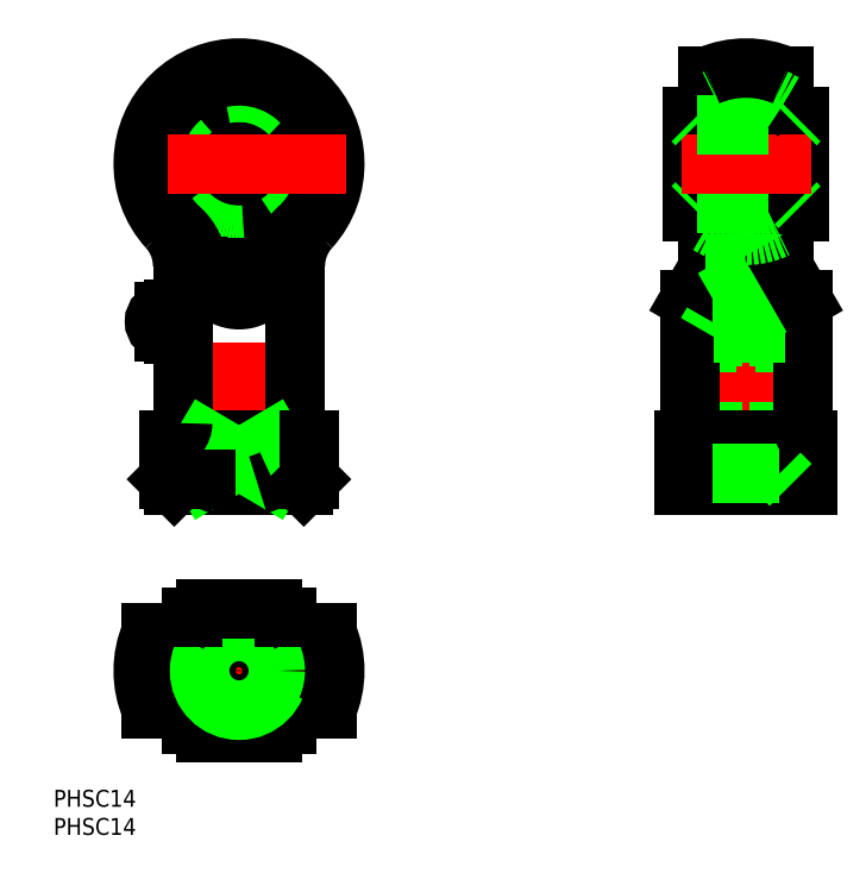
<metadata>
{"format":"dxf","ext":"dxf","renderer":"ezdxf+matplotlib","layout":"modelspace","background":"white","min_lineweight":24,"dpi":150}
</metadata>
<code>
0
SECTION
2
ENTITIES
0
LINE
8
CENTER
10
0
20
109
30
0
11
0
21
31
31
0
0
LINE
8
CENTER
10
90
20
31
30
0
11
90
21
109
31
0
0
LINE
8
0
10
97
20
33.92
30
0
11
97
21
60
31
0
0
LINE
8
0
10
95.92
20
35
30
0
11
95.92
21
66
31
0
0
LINE
8
0
10
100
20
43.96
30
0
11
100
21
65.87
31
0
0
LINE
8
0
10
83
20
33.92
30
0
11
83
21
60
31
0
0
LINE
8
0
10
84.08
20
35
30
0
11
84.08
21
66
31
0
0
LINE
8
0
10
80
20
65.87
30
0
11
80
21
43.96
31
0
0
LINE
8
0
10
10
20
43.96
30
0
11
10
21
71.86
31
0
0
LINE
8
0
10
-10
20
71.86
30
0
11
-10
21
43.96
31
0
0
LINE
8
CENTER
10
0
20
13
30
0
11
0
21
-13
31
0
0
ARC
8
0
10
0
20
0
30
0
40
12.5
50
298.4
51
61.64
0
ARC
8
0
10
0
20
0
30
0
40
11.5
50
287
51
73.04
0
ARC
8
0
10
0
20
0
30
0
40
11.5
50
107
51
253
0
ARC
8
0
10
0
20
0
30
0
40
12.5
50
118.4
51
241.6
0
LINE
8
CENTER
10
-19
20
0
30
0
11
19
21
0
31
0
0
LINE
8
0
10
-12.38
20
1.75
30
0
11
-13.25
21
1.75
31
0
0
LINE
8
0
10
-12.38
20
-1.75
30
0
11
-13.25
21
-1.75
31
0
0
LINE
8
0
10
-10.52
20
6.75
30
0
11
-15.6
21
6.75
31
0
0
LINE
8
0
10
-10.52
20
-6.75
30
0
11
-15.6
21
-6.75
31
0
0
ARC
8
0
10
-13.25
20
1.42e-14
30
0
40
1.75
50
90
51
270
0
ARC
8
0
10
0
20
0
30
0
40
17
50
156.6
51
203.4
0
ARC
8
0
10
0
20
-5.5e-15
30
0
40
12.7
50
311.6
51
327.9
0
ARC
8
0
10
0
20
-5.5e-15
30
0
40
12.7
50
212.1
51
228.4
0
LINE
8
0
10
-5.937
20
-11
30
0
11
5.937
21
-11
31
0
0
LINE
8
0
10
-8.429
20
-9.5
30
0
11
-8.124
21
-9.5
31
0
0
LINE
8
0
10
8.124
20
-9.5
30
0
11
8.429
21
-9.5
31
0
0
LINE
8
0
10
15.6
20
6.75
30
0
11
10.52
21
6.75
31
0
0
LINE
8
0
10
15.6
20
-6.75
30
0
11
10.52
21
-6.75
31
0
0
CIRCLE
8
0
10
0
20
0
30
0
40
7.918
0
CIRCLE
8
0
10
0
20
0
30
0
40
2
0
CIRCLE
8
0
10
0
20
0
30
0
40
5.918
0
CIRCLE
8
0
10
0
20
0
30
0
40
7
0
ARC
8
0
10
0
20
-5.5e-15
30
0
40
12.7
50
131.6
51
147.9
0
LINE
8
0
10
-8.124
20
9.5
30
0
11
-8.429
21
9.5
31
0
0
ARC
8
0
10
0
20
-5.5e-15
30
0
40
12.7
50
32.11
51
48.42
0
LINE
8
0
10
8.429
20
9.5
30
0
11
8.124
21
9.5
31
0
0
ARC
8
0
10
0
20
0
30
0
40
17
50
336.6
51
23.39
0
LINE
8
0
10
5.937
20
11
30
0
11
-5.937
21
11
31
0
0
ARC
8
0
10
13
20
43.96
30
0
40
3
50
180
51
260.4
0
LINE
8
0
10
5.937
20
34
30
0
11
12.5
21
34
31
0
0
LINE
8
0
10
-12.5
20
41
30
0
11
12.5
21
41
31
0
0
LINE
8
0
10
11.5
20
33
30
0
11
-11.5
21
33
31
0
0
LINE
8
0
10
5.937
20
34
30
0
11
5.937
21
41
31
0
0
LINE
8
0
10
-5.937
20
34
30
0
11
-5.937
21
41
31
0
0
LINE
8
0
10
-12.5
20
41
30
0
11
-12.5
21
34
31
0
0
LINE
8
0
10
5.937
20
41
30
0
11
-5.937
21
34
31
0
0
LINE
8
0
10
-5.937
20
41
30
0
11
5.937
21
34
31
0
0
ARC
8
0
10
1.624
20
49.7
30
0
40
17.42
50
244.3
51
253.4
0
LINE
8
0
10
-12.5
20
34
30
0
11
-11.5
21
33
31
0
0
LINE
8
0
10
-12.5
20
34
30
0
11
-5.937
21
34
31
0
0
ARC
8
0
10
-1.624
20
49.7
30
0
40
17.42
50
286.6
51
295.7
0
ARC
8
0
10
-13
20
43.96
30
0
40
3
50
279.6
51
0
0
LINE
8
0
10
12.5
20
34
30
0
11
12.5
21
41
31
0
0
LINE
8
0
10
11.5
20
33
30
0
11
12.5
21
34
31
0
0
LINE
8
0
10
84.08
20
35
30
0
11
82.08
21
33
31
0
0
LINE
8
0
10
79
20
34
30
0
11
101
21
34
31
0
0
LINE
8
0
10
101
20
33
30
0
11
79
21
33
31
0
0
LINE
8
0
10
79
20
41
30
0
11
101
21
41
31
0
0
LINE
8
0
10
79
20
33
30
0
11
79
21
41
31
0
0
ARC
8
0
10
75.13
20
43.96
30
0
40
4.875
50
322.6
51
0
0
LINE
8
0
10
101
20
33
30
0
11
101
21
41
31
0
0
LINE
8
0
10
95.92
20
35
30
0
11
84.08
21
35
31
0
0
LINE
8
0
10
95.92
20
35
30
0
11
97.92
21
33
31
0
0
ARC
8
0
10
104.9
20
43.96
30
0
40
4.875
50
180
51
217.4
0
CIRCLE
8
0
10
0
20
90
30
0
40
7.7
0
CIRCLE
8
0
10
0
20
90
30
0
40
7
0
CIRCLE
8
0
10
0
20
90
30
0
40
10.76
0
CIRCLE
8
0
10
0
20
90
30
0
40
8.429
0
CIRCLE
8
0
10
0
20
90
30
0
40
12.7
0
ARC
8
0
10
0
20
90
30
0
40
15.6
50
312.9
51
227.1
0
ARC
8
0
10
0
20
90
30
0
40
17
50
317.8
51
222.2
0
LINE
8
0
10
-11.5
20
63.75
30
0
11
-13.25
21
63.75
31
0
0
ARC
8
0
10
-20
20
71.86
30
0
40
10
50
0
51
42.21
0
LINE
8
0
10
-11.5
20
60.25
30
0
11
-13.25
21
60.25
31
0
0
LINE
8
CENTER
10
-7.887
20
62
30
0
11
-17
21
62
31
0
0
ARC
8
0
10
-13.25
20
62
30
0
40
1.75
50
90
51
270
0
LINE
8
0
10
-11.5
20
64.25
30
0
11
-11.5
21
59.75
31
0
0
LINE
8
0
10
-10
20
59.75
30
0
11
-11.5
21
59.75
31
0
0
LINE
8
0
10
-10
20
64.25
30
0
11
-11.5
21
64.25
31
0
0
ARC
8
0
10
20
20
71.86
30
0
40
10
50
137.8
51
180
0
ARC
8
0
10
16.74
20
71.47
30
0
40
9.374
50
130.7
51
177.6
0
ARC
8
0
10
-16.68
20
71.5
30
0
40
9.308
50
2.198
51
49.47
0
LINE
8
0
10
-7.378
20
71.5
30
0
11
7.378
21
71.5
31
0
0
POLYLINE
8
0
10
-5.337
20
68.54
30
0
66
     1
70
     8
0
VERTEX
8
0
10
-5.337
20
68.54
30
0
70
    32
0
VERTEX
8
0
10
-5.262
20
68.46
30
0
70
    32
0
VERTEX
8
0
10
-5.187
20
68.38
30
0
70
    32
0
VERTEX
8
0
10
-5.112
20
68.3
30
0
70
    32
0
VERTEX
8
0
10
-5.036
20
68.23
30
0
70
    32
0
VERTEX
8
0
10
-4.96
20
68.15
30
0
70
    32
0
VERTEX
8
0
10
-4.883
20
68.08
30
0
70
    32
0
VERTEX
8
0
10
-4.806
20
68
30
0
70
    32
0
VERTEX
8
0
10
-4.729
20
67.93
30
0
70
    32
0
VERTEX
8
0
10
-4.651
20
67.86
30
0
70
    32
0
VERTEX
8
0
10
-4.573
20
67.79
30
0
70
    32
0
VERTEX
8
0
10
-4.495
20
67.72
30
0
70
    32
0
VERTEX
8
0
10
-4.416
20
67.65
30
0
70
    32
0
VERTEX
8
0
10
-4.337
20
67.58
30
0
70
    32
0
VERTEX
8
0
10
-4.258
20
67.52
30
0
70
    32
0
VERTEX
8
0
10
-4.178
20
67.45
30
0
70
    32
0
VERTEX
8
0
10
-4.098
20
67.39
30
0
70
    32
0
VERTEX
8
0
10
-4.017
20
67.33
30
0
70
    32
0
VERTEX
8
0
10
-3.937
20
67.27
30
0
70
    32
0
VERTEX
8
0
10
-3.856
20
67.21
30
0
70
    32
0
VERTEX
8
0
10
-3.774
20
67.15
30
0
70
    32
0
VERTEX
8
0
10
-3.693
20
67.1
30
0
70
    32
0
VERTEX
8
0
10
-3.611
20
67.04
30
0
70
    32
0
VERTEX
8
0
10
-3.529
20
66.99
30
0
70
    32
0
VERTEX
8
0
10
-3.446
20
66.93
30
0
70
    32
0
VERTEX
8
0
10
-3.364
20
66.88
30
0
70
    32
0
VERTEX
8
0
10
-3.281
20
66.83
30
0
70
    32
0
VERTEX
8
0
10
-3.197
20
66.78
30
0
70
    32
0
VERTEX
8
0
10
-3.114
20
66.73
30
0
70
    32
0
VERTEX
8
0
10
-3.03
20
66.69
30
0
70
    32
0
VERTEX
8
0
10
-2.946
20
66.64
30
0
70
    32
0
VERTEX
8
0
10
-2.862
20
66.6
30
0
70
    32
0
VERTEX
8
0
10
-2.778
20
66.55
30
0
70
    32
0
VERTEX
8
0
10
-2.693
20
66.51
30
0
70
    32
0
VERTEX
8
0
10
-2.608
20
66.47
30
0
70
    32
0
VERTEX
8
0
10
-2.523
20
66.43
30
0
70
    32
0
VERTEX
8
0
10
-2.438
20
66.39
30
0
70
    32
0
VERTEX
8
0
10
-2.353
20
66.36
30
0
70
    32
0
VERTEX
8
0
10
-2.267
20
66.32
30
0
70
    32
0
VERTEX
8
0
10
-2.181
20
66.29
30
0
70
    32
0
VERTEX
8
0
10
-2.095
20
66.26
30
0
70
    32
0
VERTEX
8
0
10
-2.009
20
66.22
30
0
70
    32
0
VERTEX
8
0
10
-1.923
20
66.19
30
0
70
    32
0
VERTEX
8
0
10
-1.837
20
66.17
30
0
70
    32
0
VERTEX
8
0
10
-1.75
20
66.14
30
0
70
    32
0
VERTEX
8
0
10
-1.664
20
66.11
30
0
70
    32
0
VERTEX
8
0
10
-1.577
20
66.09
30
0
70
    32
0
VERTEX
8
0
10
-1.49
20
66.06
30
0
70
    32
0
VERTEX
8
0
10
-1.403
20
66.04
30
0
70
    32
0
VERTEX
8
0
10
-1.316
20
66.02
30
0
70
    32
0
VERTEX
8
0
10
-1.228
20
66
30
0
70
    32
0
VERTEX
8
0
10
-1.141
20
65.98
30
0
70
    32
0
VERTEX
8
0
10
-1.054
20
65.97
30
0
70
    32
0
VERTEX
8
0
10
-0.9661
20
65.95
30
0
70
    32
0
VERTEX
8
0
10
-0.8785
20
65.94
30
0
70
    32
0
VERTEX
8
0
10
-0.7908
20
65.93
30
0
70
    32
0
VERTEX
8
0
10
-0.7031
20
65.91
30
0
70
    32
0
VERTEX
8
0
10
-0.6153
20
65.9
30
0
70
    32
0
VERTEX
8
0
10
-0.5275
20
65.89
30
0
70
    32
0
VERTEX
8
0
10
-0.4397
20
65.89
30
0
70
    32
0
VERTEX
8
0
10
-0.3518
20
65.88
30
0
70
    32
0
VERTEX
8
0
10
-0.2639
20
65.88
30
0
70
    32
0
VERTEX
8
0
10
-0.1759
20
65.87
30
0
70
    32
0
VERTEX
8
0
10
-0.08796
20
65.87
30
0
70
    32
0
VERTEX
8
0
10
1.409e-13
20
65.87
30
0
70
    32
0
VERTEX
8
0
10
0.08796
20
65.87
30
0
70
    32
0
VERTEX
8
0
10
0.1759
20
65.87
30
0
70
    32
0
VERTEX
8
0
10
0.2639
20
65.88
30
0
70
    32
0
VERTEX
8
0
10
0.3518
20
65.88
30
0
70
    32
0
VERTEX
8
0
10
0.4397
20
65.89
30
0
70
    32
0
VERTEX
8
0
10
0.5275
20
65.89
30
0
70
    32
0
VERTEX
8
0
10
0.6153
20
65.9
30
0
70
    32
0
VERTEX
8
0
10
0.7031
20
65.91
30
0
70
    32
0
VERTEX
8
0
10
0.7908
20
65.93
30
0
70
    32
0
VERTEX
8
0
10
0.8785
20
65.94
30
0
70
    32
0
VERTEX
8
0
10
0.9661
20
65.95
30
0
70
    32
0
VERTEX
8
0
10
1.054
20
65.97
30
0
70
    32
0
VERTEX
8
0
10
1.141
20
65.98
30
0
70
    32
0
VERTEX
8
0
10
1.228
20
66
30
0
70
    32
0
VERTEX
8
0
10
1.316
20
66.02
30
0
70
    32
0
VERTEX
8
0
10
1.403
20
66.04
30
0
70
    32
0
VERTEX
8
0
10
1.49
20
66.06
30
0
70
    32
0
VERTEX
8
0
10
1.577
20
66.09
30
0
70
    32
0
VERTEX
8
0
10
1.664
20
66.11
30
0
70
    32
0
VERTEX
8
0
10
1.75
20
66.14
30
0
70
    32
0
VERTEX
8
0
10
1.837
20
66.17
30
0
70
    32
0
VERTEX
8
0
10
1.923
20
66.19
30
0
70
    32
0
VERTEX
8
0
10
2.009
20
66.22
30
0
70
    32
0
VERTEX
8
0
10
2.095
20
66.26
30
0
70
    32
0
VERTEX
8
0
10
2.181
20
66.29
30
0
70
    32
0
VERTEX
8
0
10
2.267
20
66.32
30
0
70
    32
0
VERTEX
8
0
10
2.353
20
66.36
30
0
70
    32
0
VERTEX
8
0
10
2.438
20
66.39
30
0
70
    32
0
VERTEX
8
0
10
2.523
20
66.43
30
0
70
    32
0
VERTEX
8
0
10
2.608
20
66.47
30
0
70
    32
0
VERTEX
8
0
10
2.693
20
66.51
30
0
70
    32
0
VERTEX
8
0
10
2.778
20
66.55
30
0
70
    32
0
VERTEX
8
0
10
2.862
20
66.6
30
0
70
    32
0
VERTEX
8
0
10
2.946
20
66.64
30
0
70
    32
0
VERTEX
8
0
10
3.03
20
66.69
30
0
70
    32
0
VERTEX
8
0
10
3.114
20
66.73
30
0
70
    32
0
VERTEX
8
0
10
3.197
20
66.78
30
0
70
    32
0
VERTEX
8
0
10
3.281
20
66.83
30
0
70
    32
0
VERTEX
8
0
10
3.364
20
66.88
30
0
70
    32
0
VERTEX
8
0
10
3.446
20
66.93
30
0
70
    32
0
VERTEX
8
0
10
3.529
20
66.99
30
0
70
    32
0
VERTEX
8
0
10
3.611
20
67.04
30
0
70
    32
0
VERTEX
8
0
10
3.693
20
67.1
30
0
70
    32
0
VERTEX
8
0
10
3.774
20
67.15
30
0
70
    32
0
VERTEX
8
0
10
3.856
20
67.21
30
0
70
    32
0
VERTEX
8
0
10
3.937
20
67.27
30
0
70
    32
0
VERTEX
8
0
10
4.017
20
67.33
30
0
70
    32
0
VERTEX
8
0
10
4.098
20
67.39
30
0
70
    32
0
VERTEX
8
0
10
4.178
20
67.45
30
0
70
    32
0
VERTEX
8
0
10
4.258
20
67.52
30
0
70
    32
0
VERTEX
8
0
10
4.337
20
67.58
30
0
70
    32
0
VERTEX
8
0
10
4.416
20
67.65
30
0
70
    32
0
VERTEX
8
0
10
4.495
20
67.72
30
0
70
    32
0
VERTEX
8
0
10
4.573
20
67.79
30
0
70
    32
0
VERTEX
8
0
10
4.651
20
67.86
30
0
70
    32
0
VERTEX
8
0
10
4.729
20
67.93
30
0
70
    32
0
VERTEX
8
0
10
4.806
20
68
30
0
70
    32
0
VERTEX
8
0
10
4.883
20
68.08
30
0
70
    32
0
VERTEX
8
0
10
4.96
20
68.15
30
0
70
    32
0
VERTEX
8
0
10
5.036
20
68.23
30
0
70
    32
0
VERTEX
8
0
10
5.112
20
68.3
30
0
70
    32
0
VERTEX
8
0
10
5.187
20
68.38
30
0
70
    32
0
VERTEX
8
0
10
5.262
20
68.46
30
0
70
    32
0
VERTEX
8
0
10
5.337
20
68.54
30
0
70
    32
0
SEQEND
8
0
0
LINE
8
0
10
-7.378
20
71.86
30
0
11
-7.378
21
71.5
31
0
0
LINE
8
0
10
7.378
20
71.5
30
0
11
7.378
21
71.86
31
0
0
LINE
8
CENTER
10
19
20
90
30
0
11
-19
21
90
31
0
0
LINE
8
0
10
98.8
20
83
30
0
11
98.8
21
97
31
0
0
LINE
8
0
10
81.2
20
97
30
0
11
81.2
21
83
31
0
0
LINE
8
0
10
80.5
20
98.43
30
0
11
80.5
21
81.57
31
0
0
LINE
8
0
10
99.5
20
81.57
30
0
11
99.5
21
98.43
31
0
0
LINE
8
0
10
96.75
20
105.6
30
0
11
96.75
21
71.5
31
0
0
LINE
8
0
10
83.25
20
105.6
30
0
11
83.25
21
71.5
31
0
0
ARC
8
0
10
90
20
90
30
0
40
12.7
50
221.6
51
237.9
0
LINE
8
0
10
80
20
65.87
30
0
11
83.25
21
71.5
31
0
0
LINE
8
0
10
81.2
20
83
30
0
11
98.8
21
83
31
0
0
LINE
8
0
10
80.5
20
82.3
30
0
11
81.2
21
83
31
0
0
LINE
8
0
10
97
20
60
30
0
11
83
21
60
31
0
0
LINE
8
0
10
83
20
60
30
0
11
84.08
21
61.87
31
0
0
LINE
8
0
10
97
20
60
30
0
11
95.92
21
61.87
31
0
0
LINE
8
0
10
92
20
68.26
30
0
11
92
21
77.46
31
0
0
LINE
8
0
10
88
20
68.26
30
0
11
88
21
77.46
31
0
0
LINE
8
0
10
95.92
20
66
30
0
11
92
21
68.26
31
0
0
LINE
8
0
10
95.92
20
66
30
0
11
84.08
21
66
31
0
0
LINE
8
0
10
88
20
68.26
30
0
11
92
21
68.26
31
0
0
LINE
8
0
10
84.08
20
66
30
0
11
88
21
68.26
31
0
0
LINE
8
0
10
100
20
65.87
30
0
11
96.75
21
71.5
31
0
0
ARC
8
0
10
90
20
90
30
0
40
12.7
50
237.9
51
302.1
0
ARC
8
0
10
90
20
90
30
0
40
12.7
50
302.1
51
318.4
0
LINE
8
0
10
99.5
20
82.3
30
0
11
98.8
21
83
31
0
0
LINE
8
CENTER
10
101.5
20
90
30
0
11
78.5
21
90
31
0
0
ARC
8
0
10
90
20
90
30
0
40
12.7
50
122.1
51
138.4
0
LINE
8
0
10
81.2
20
97
30
0
11
98.8
21
97
31
0
0
LINE
8
0
10
80.5
20
97.7
30
0
11
81.2
21
97
31
0
0
ARC
8
0
10
90
20
90
30
0
40
12.7
50
57.89
51
122.1
0
ARC
8
0
10
90
20
90
30
0
40
12.7
50
41.58
51
57.89
0
LINE
8
0
10
99.5
20
97.7
30
0
11
98.8
21
97
31
0
0
ARC
8
0
10
90
20
90
30
0
40
17
50
66.61
51
113.4
0
TEXT
8
0
10
-32.91
20
-29.13
30
0
40
3
1
PHSC14
0
TEXT
8
0
10
-32.91
20
-24.13
30
0
40
3
1
PHSC14
0
ARC
8
0
10
-19.89
20
62
30
0
40
10
50
351.4
51
8.625
0
ENDSEC
0
EOF

</code>
